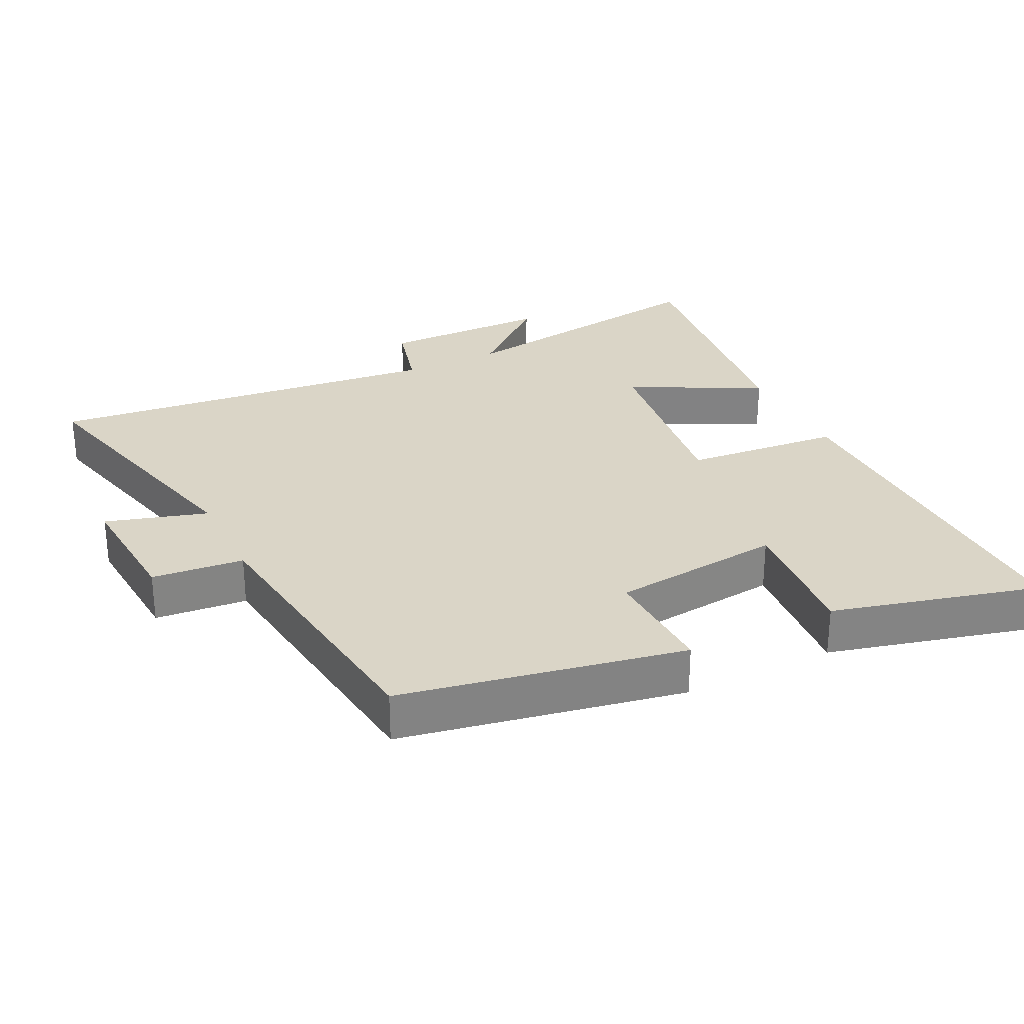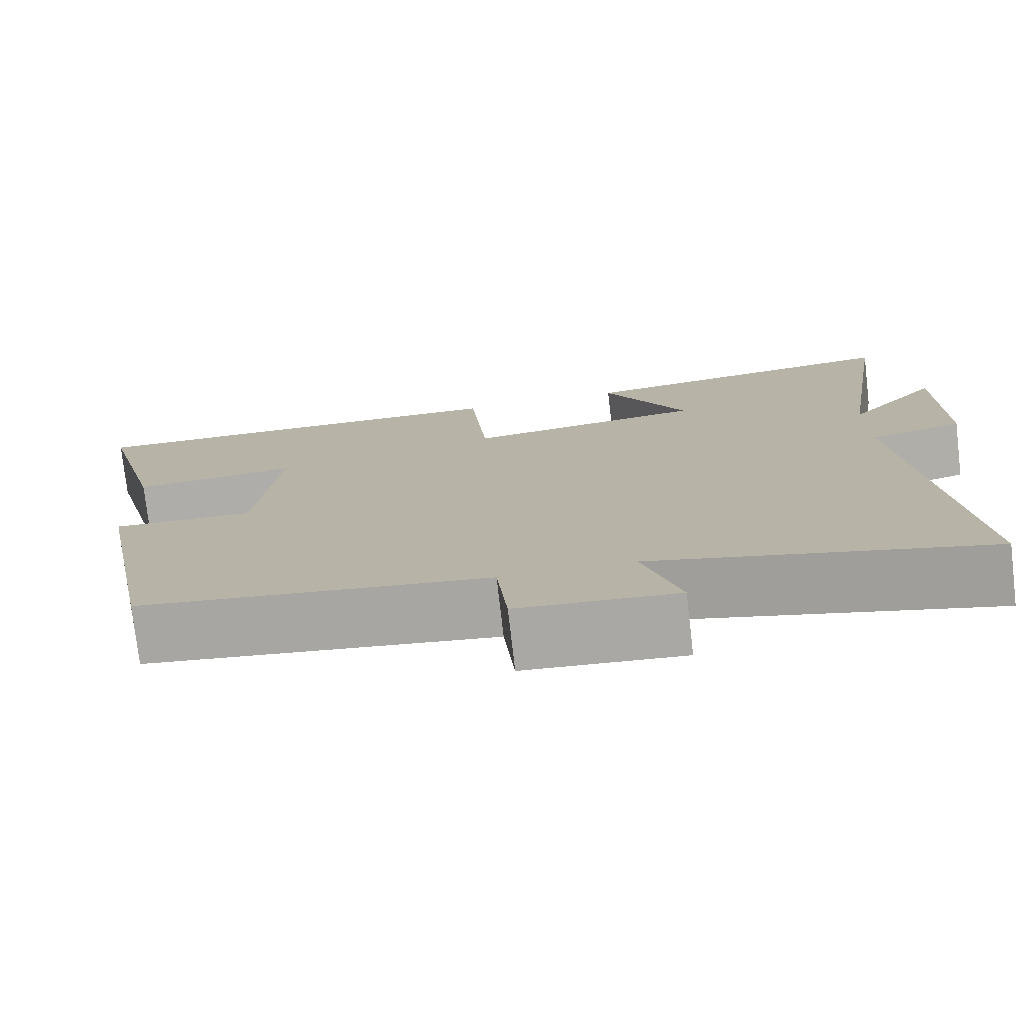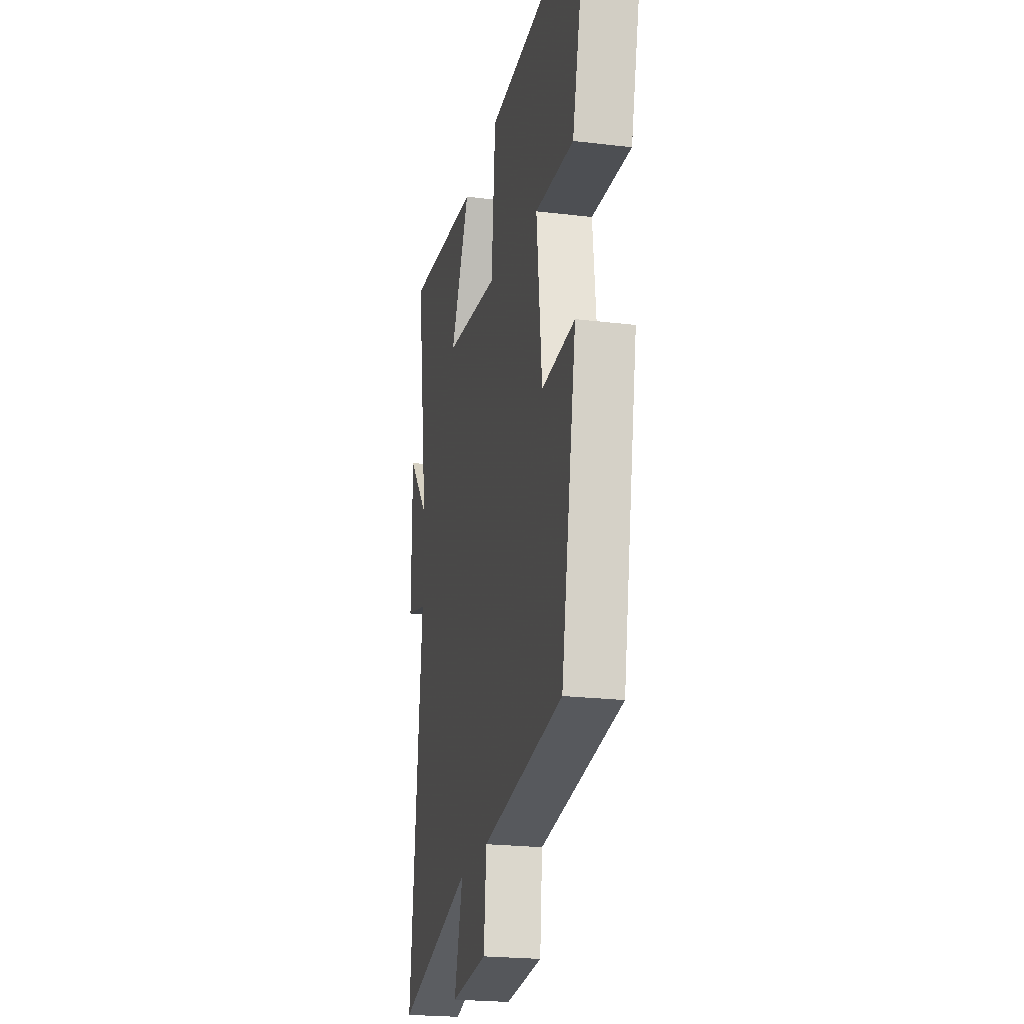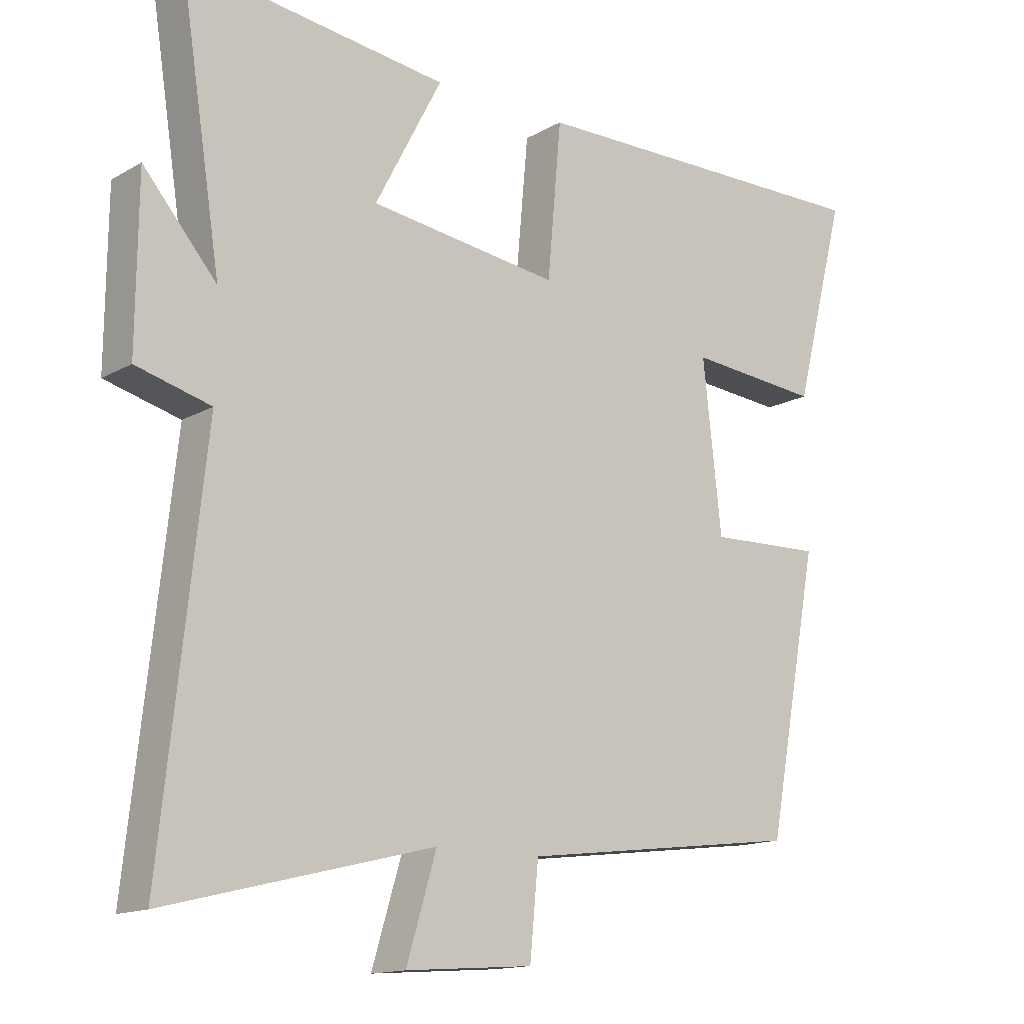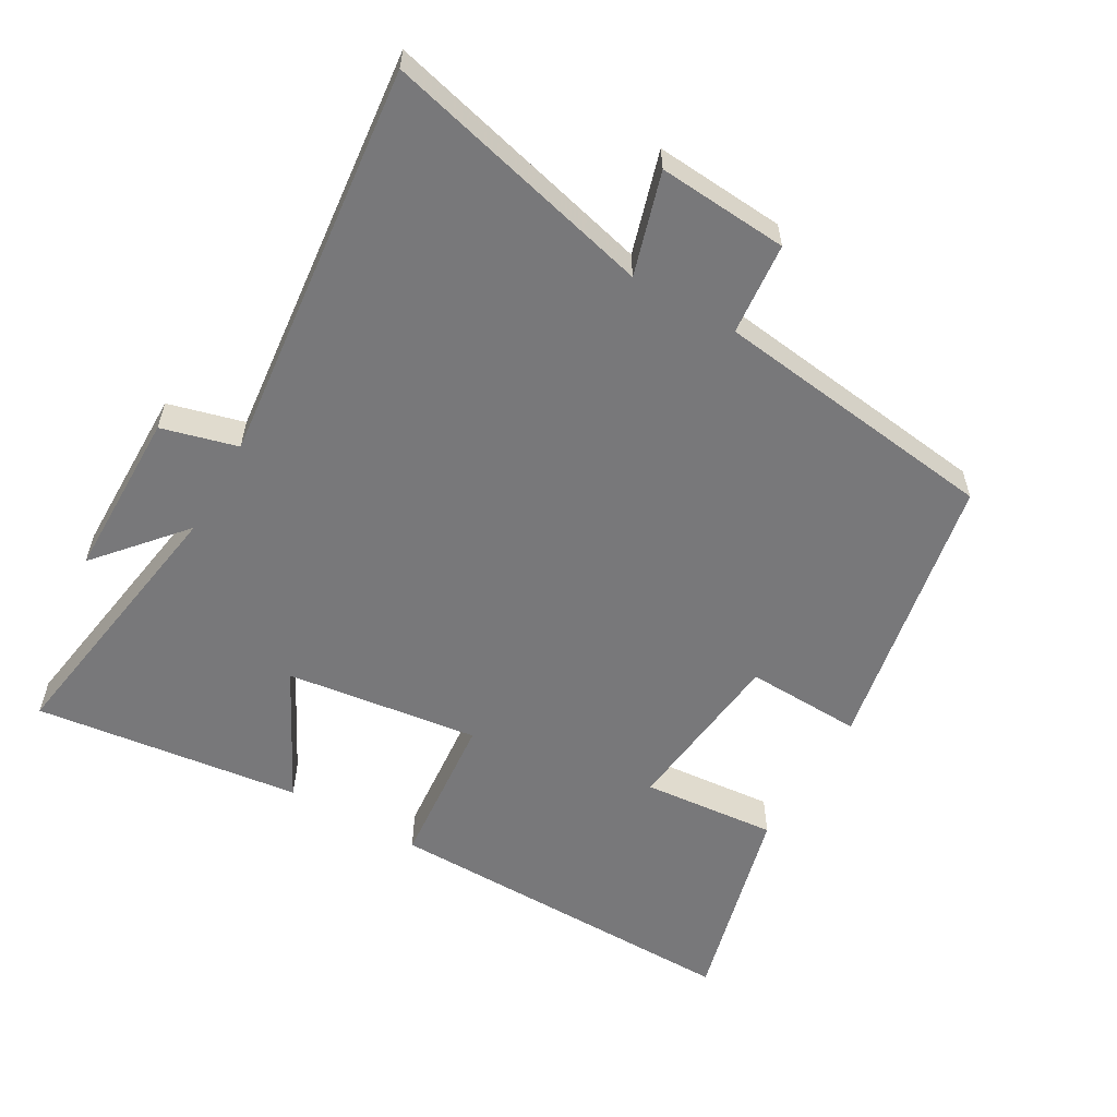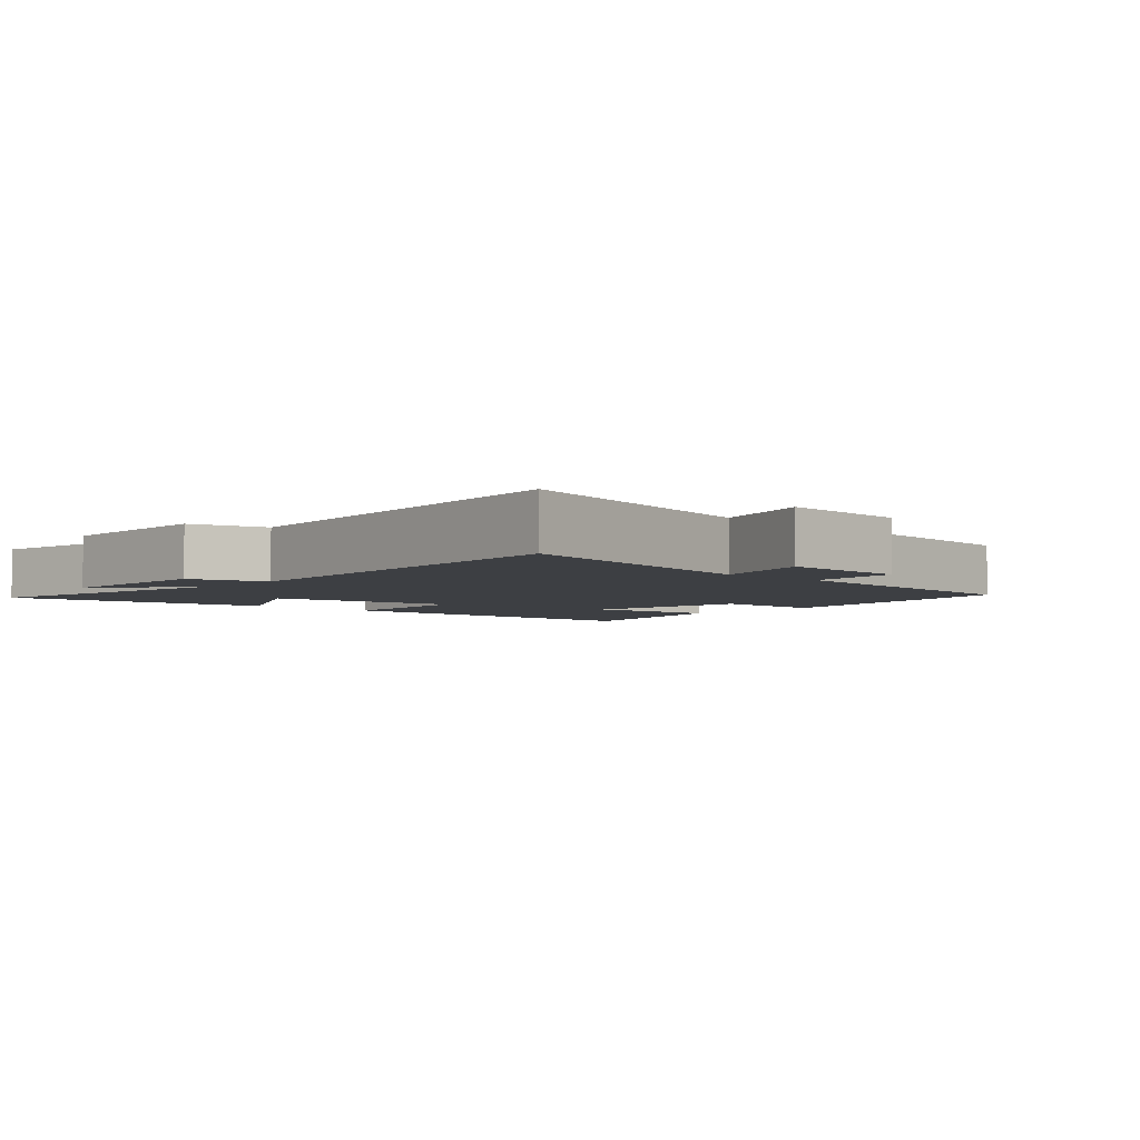
<metadata>
{"format":"obj","ext":"obj","renderer":"f3d","projection":"perspective","resolution":1024,"background":"white","views":[{"elev":29.0,"azim":-116.2,"up":"+Y"},{"elev":-76.4,"azim":6.6,"up":"+Z"},{"elev":-22.6,"azim":-101.7,"up":"+Z"},{"elev":-14.5,"azim":140.7,"up":"+Z"},{"elev":-57.6,"azim":150.0,"up":"+Y"},{"elev":-3.9,"azim":137.6,"up":"+Y"}]}
</metadata>
<code>
v -0.579 0.07 0.506
v -0.039 0.07 0.5
v -0.018 0.07 0.268
v 0.268 0.07 0.306
v 0.167 0.07 0.5
v 0.563 0.07 0.55
v 0.5 0.07 0.144
v 0.61 0.07 0.272
v 0.612 0.07 0.022
v 0.5 0.07 -0.008
v 0.564 0.07 -0.6
v 0.163 0.07 -0.5
v 0.208 0.07 -0.65
v 0.016 0.07 -0.636
v 0.003 0.07 -0.5
v -0.421 0.07 -0.447
v -0.5 0.07 -0.03
v -0.328 0.07 -0.036
v -0.3 0.07 0.218
v -0.5 0.07 0.2
v -0.579 0 0.506
v -0.039 0 0.5
v -0.018 0 0.268
v 0.268 0 0.306
v 0.167 0 0.5
v 0.563 0 0.55
v 0.5 0 0.144
v 0.61 0 0.272
v 0.612 0 0.022
v 0.5 0 -0.008
v 0.564 0 -0.6
v 0.163 0 -0.5
v 0.208 0 -0.65
v 0.016 0 -0.636
v 0.003 0 -0.5
v -0.421 0 -0.447
v -0.5 0 -0.03
v -0.328 0 -0.036
v -0.3 0 0.218
v -0.5 0 0.2
f 1 2 3
f 20 1 3
f 19 20 3
f 18 19 3 4
f 15 16 17 18
f 15 18 4
f 12 13 14 15
f 12 15 4
f 10 11 12 4
f 7 8 9 10
f 7 10 4 5
f 5 6 7
f 23 22 21
f 23 21 40
f 23 40 39
f 24 23 39 38
f 38 37 36 35
f 24 38 35
f 35 34 33 32
f 24 35 32
f 24 32 31 30
f 30 29 28 27
f 25 24 30 27
f 27 26 25
f 1 21 22 2
f 2 22 23 3
f 3 23 24 4
f 4 24 25 5
f 5 25 26 6
f 6 26 27 7
f 7 27 28 8
f 8 28 29 9
f 9 29 30 10
f 10 30 31 11
f 11 31 32 12
f 12 32 33 13
f 13 33 34 14
f 14 34 35 15
f 15 35 36 16
f 16 36 37 17
f 17 37 38 18
f 18 38 39 19
f 19 39 40 20
f 20 40 21 1

</code>
